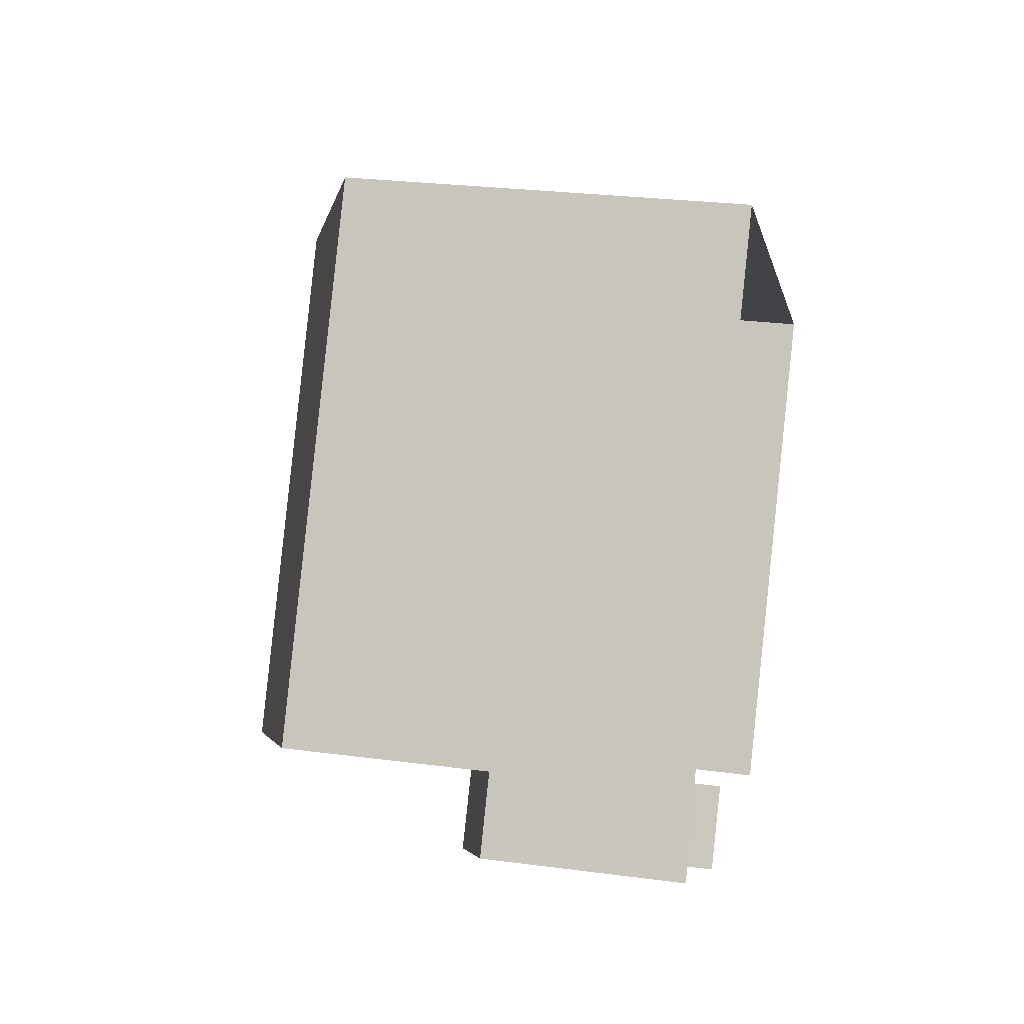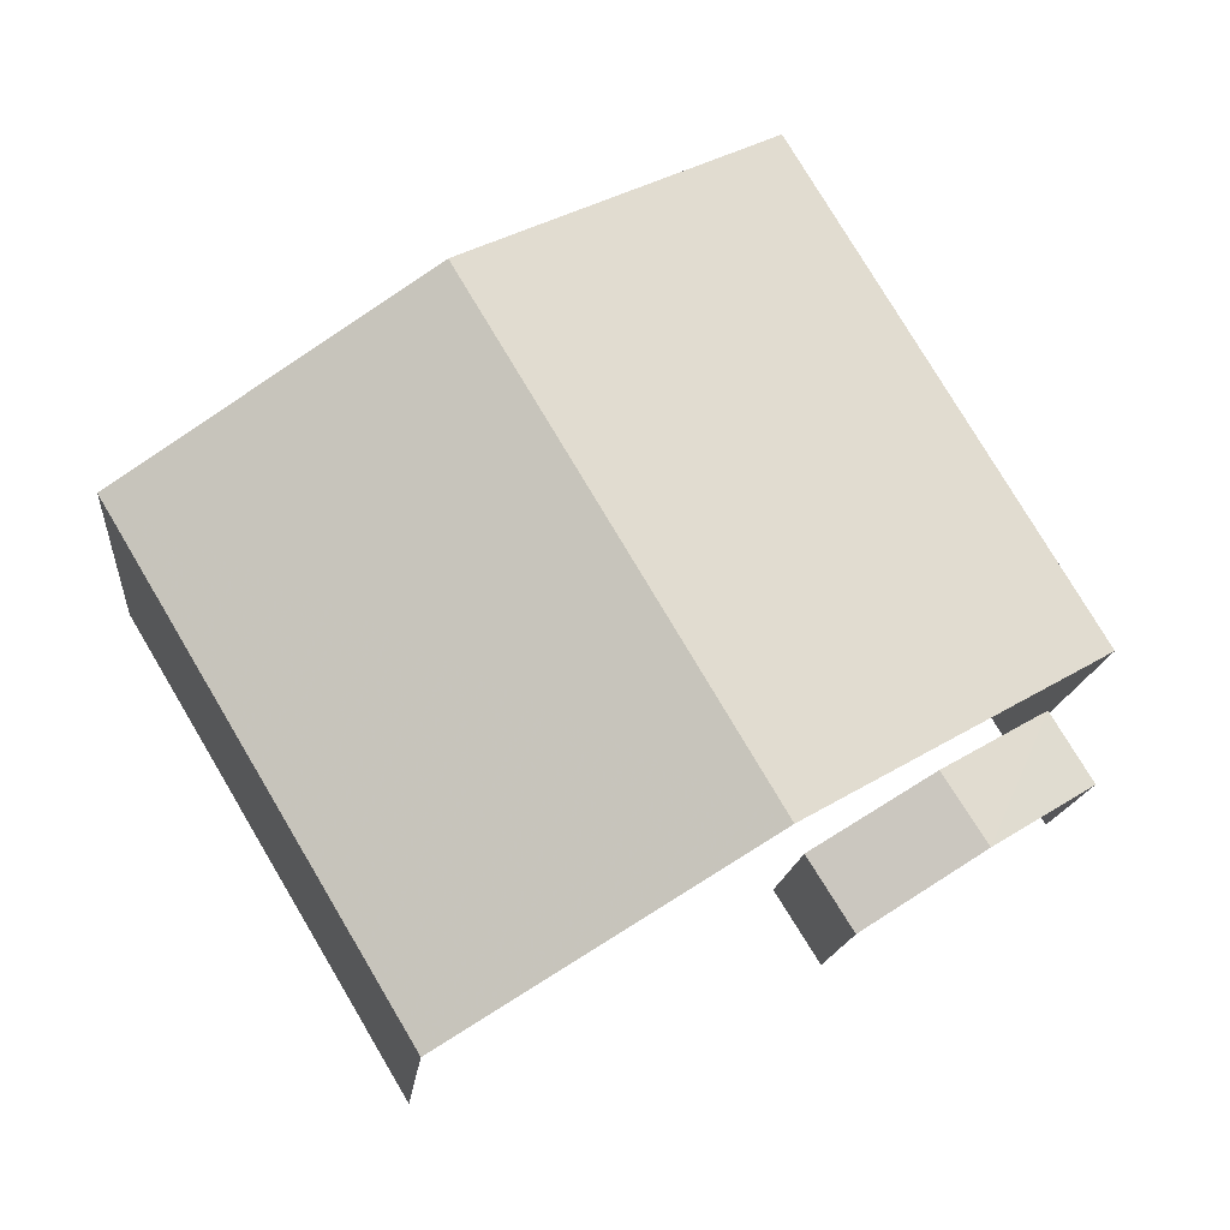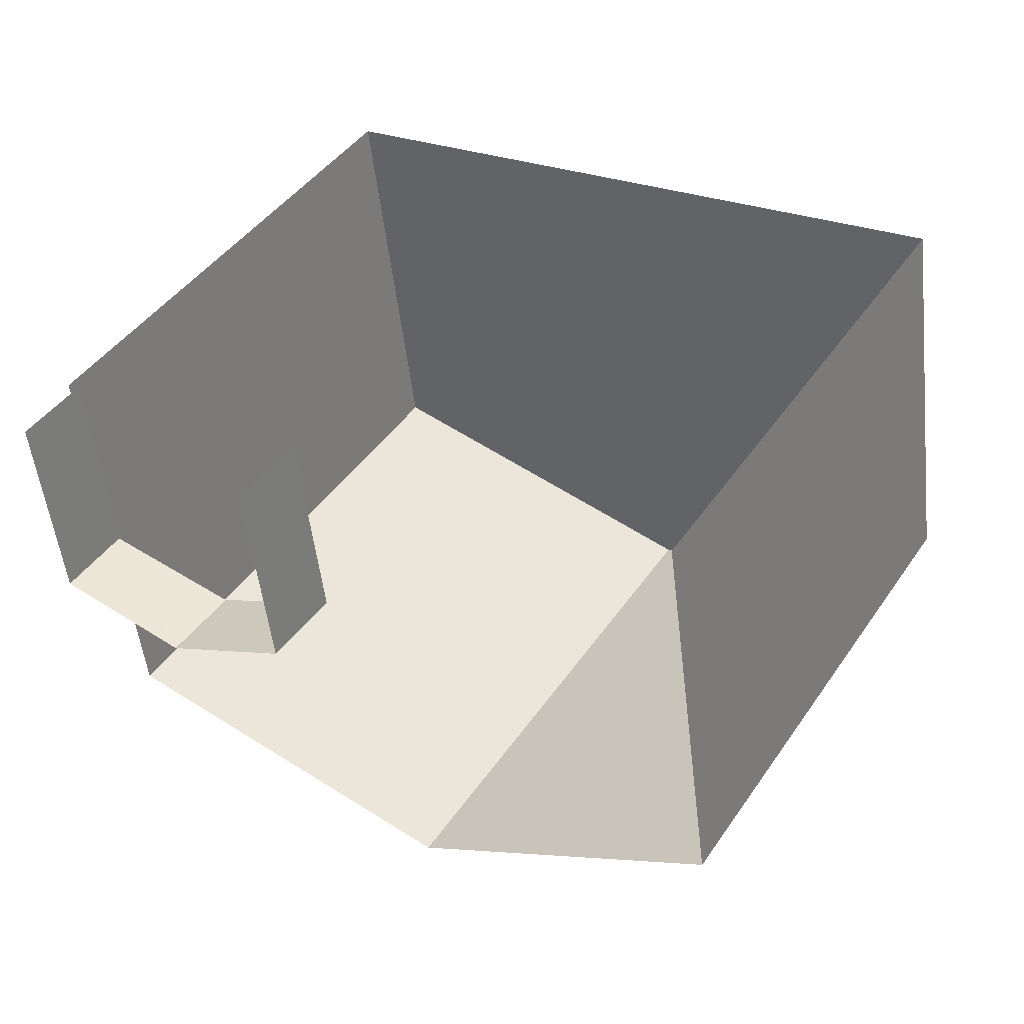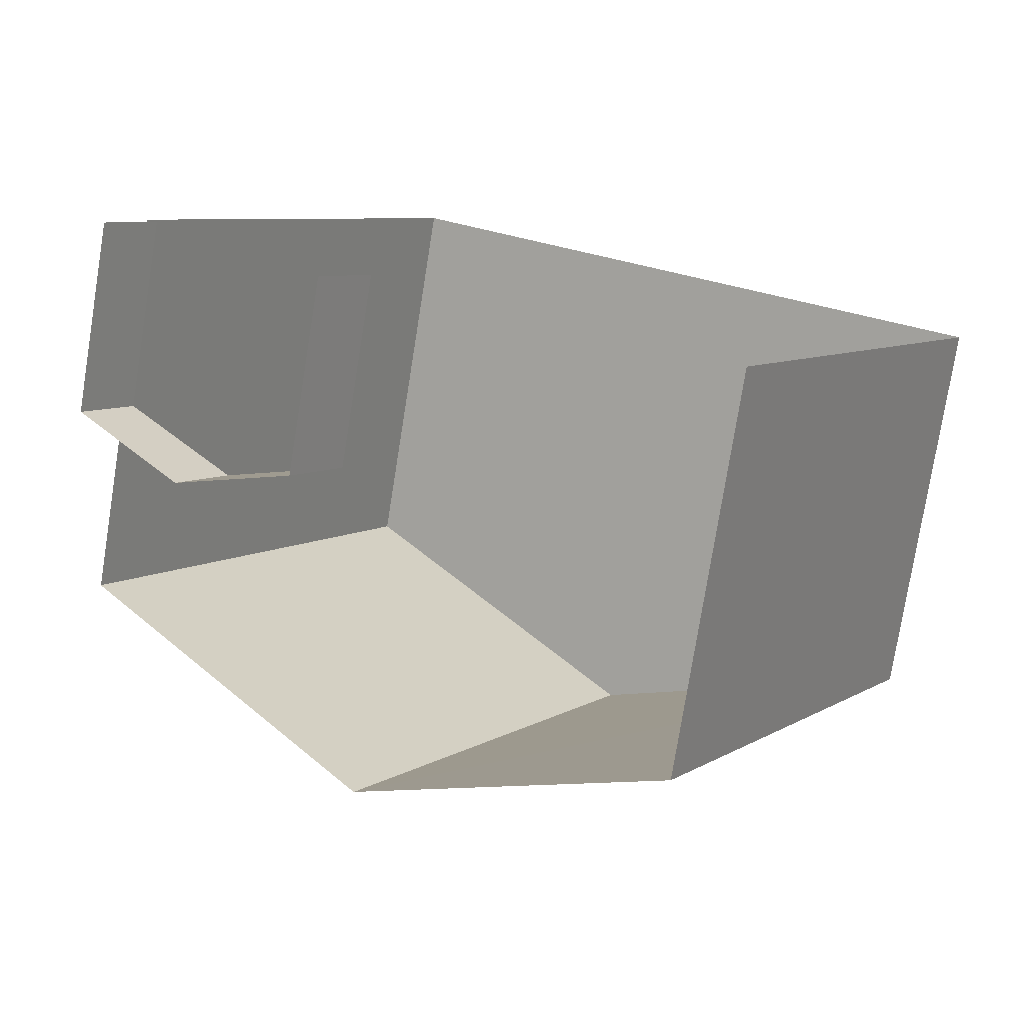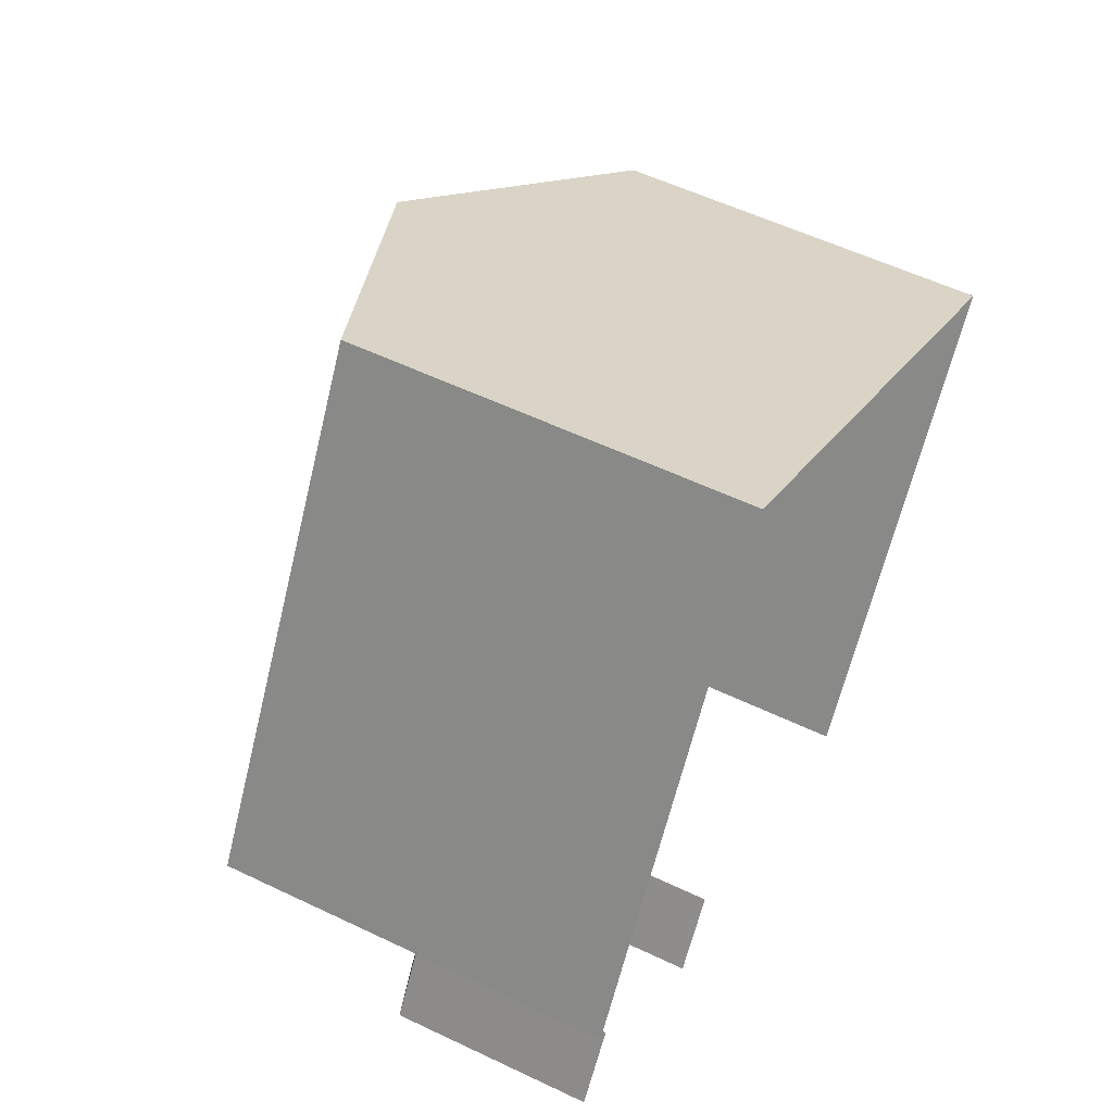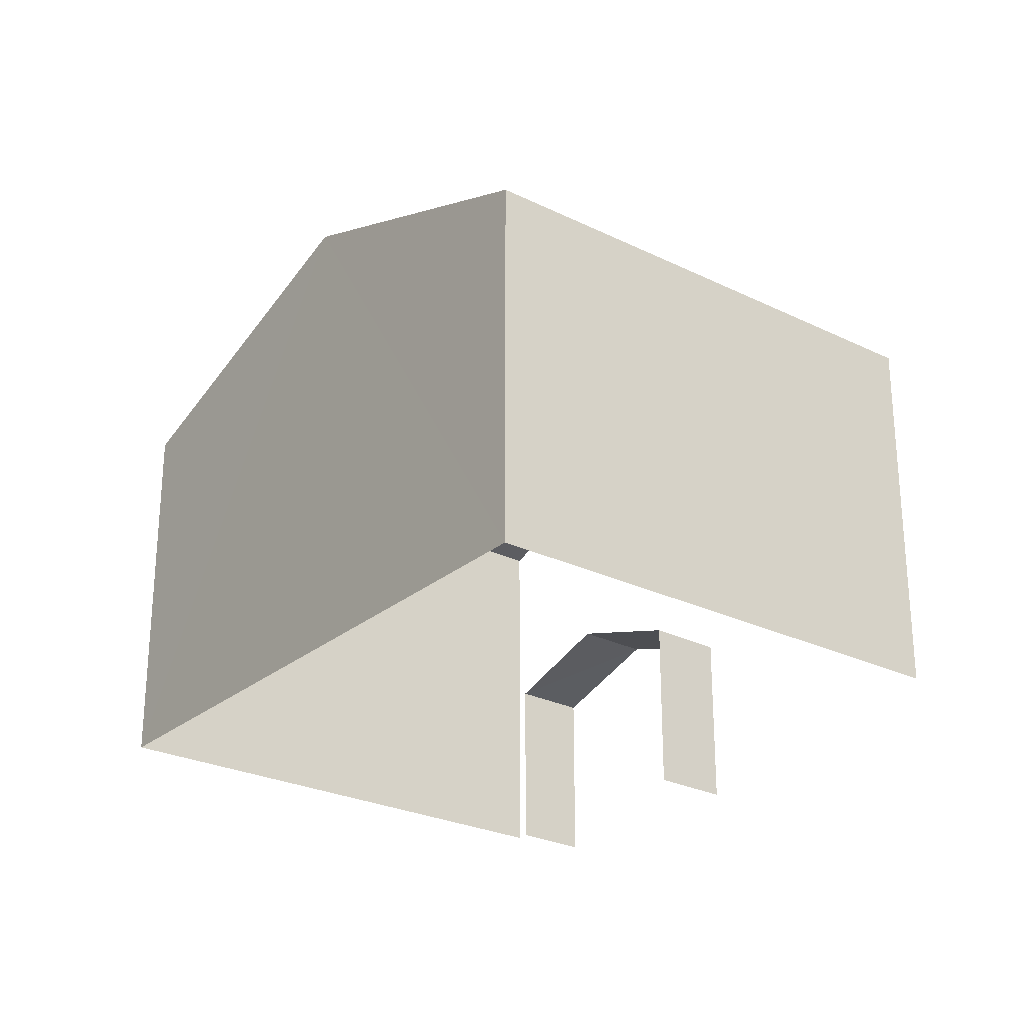
<metadata>
{"format":"obj","ext":"obj","renderer":"f3d","projection":"perspective","resolution":1024,"background":"white","views":[{"elev":26.6,"azim":101.7,"up":"+Y"},{"elev":-15.2,"azim":-5.3,"up":"+Y"},{"elev":-52.5,"azim":-173.4,"up":"+Y"},{"elev":-77.2,"azim":170.8,"up":"+Y"},{"elev":55.4,"azim":116.8,"up":"+Y"},{"elev":-26.3,"azim":-96.6,"up":"+Z"}]}
</metadata>
<code>
v -2.254e+05 -1.282e+05 12.61
v -2.254e+05 -1.282e+05 12.61
v -2.254e+05 -1.282e+05 12.61
v -2.254e+05 -1.282e+05 12.61
v -2.254e+05 -1.282e+05 12.61
v -2.254e+05 -1.282e+05 12.61
v -2.253e+05 -1.282e+05 12.61
v -2.254e+05 -1.282e+05 12.61
v -2.254e+05 -1.282e+05 20.66
v -2.254e+05 -1.282e+05 18.76
v -2.254e+05 -1.282e+05 20.66
v -2.254e+05 -1.282e+05 18.76
v -2.254e+05 -1.282e+05 16.31
v -2.254e+05 -1.282e+05 15.65
v -2.254e+05 -1.282e+05 16.31
v -2.254e+05 -1.282e+05 15.65
v -2.254e+05 -1.282e+05 15.65
v -2.253e+05 -1.282e+05 15.65
v -2.254e+05 -1.282e+05 18.76
v -2.254e+05 -1.282e+05 18.76
f 1 2 3
f 3 4 5
f 1 6 2
f 7 8 5
f 8 1 5
f 5 1 3
f 16 6 1
f 5 4 17
f 13 17 12
f 16 13 9
f 20 6 16
f 17 4 12
f 20 16 9
f 9 13 12
f 14 8 15
f 8 7 15
f 7 18 15
f 9 10 11
f 9 12 10
f 13 14 15
f 13 16 14
f 17 15 18
f 17 13 15
f 19 20 9
f 11 19 9
f 16 8 14
f 16 1 8
f 10 3 11
f 3 2 11
f 2 19 11
f 10 4 3
f 10 12 4
f 5 18 7
f 5 17 18
f 19 2 6
f 20 19 6

</code>
